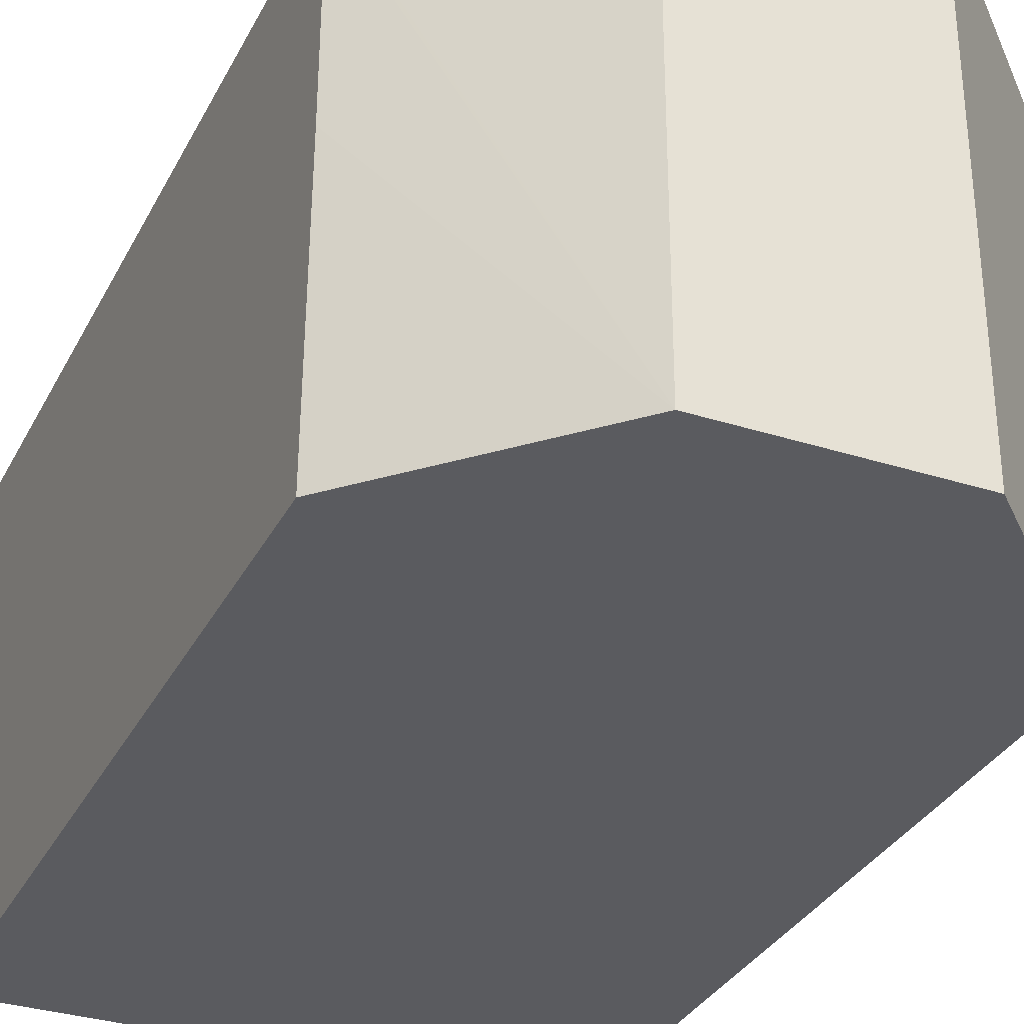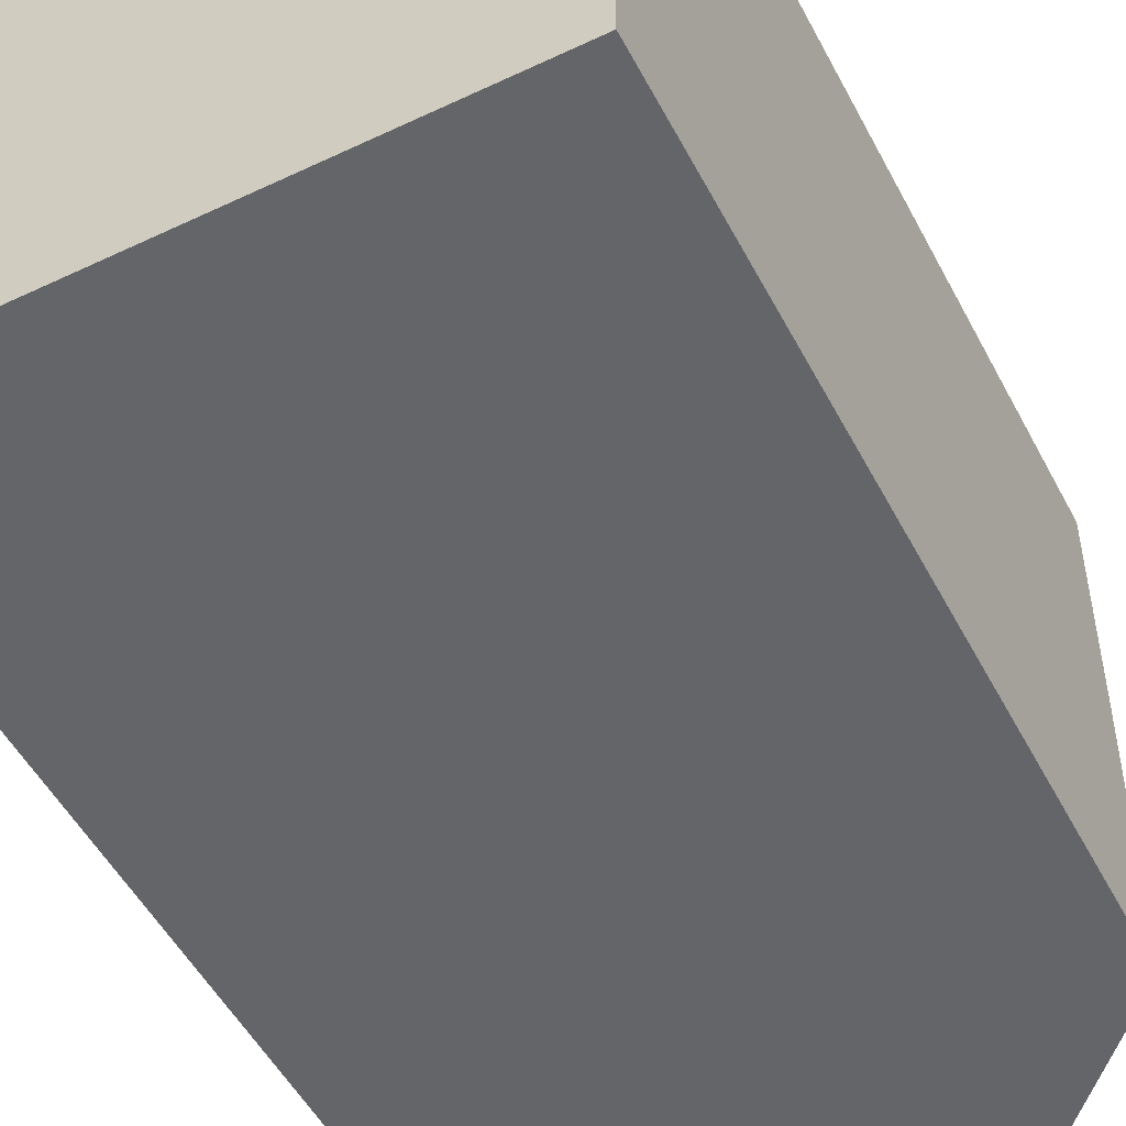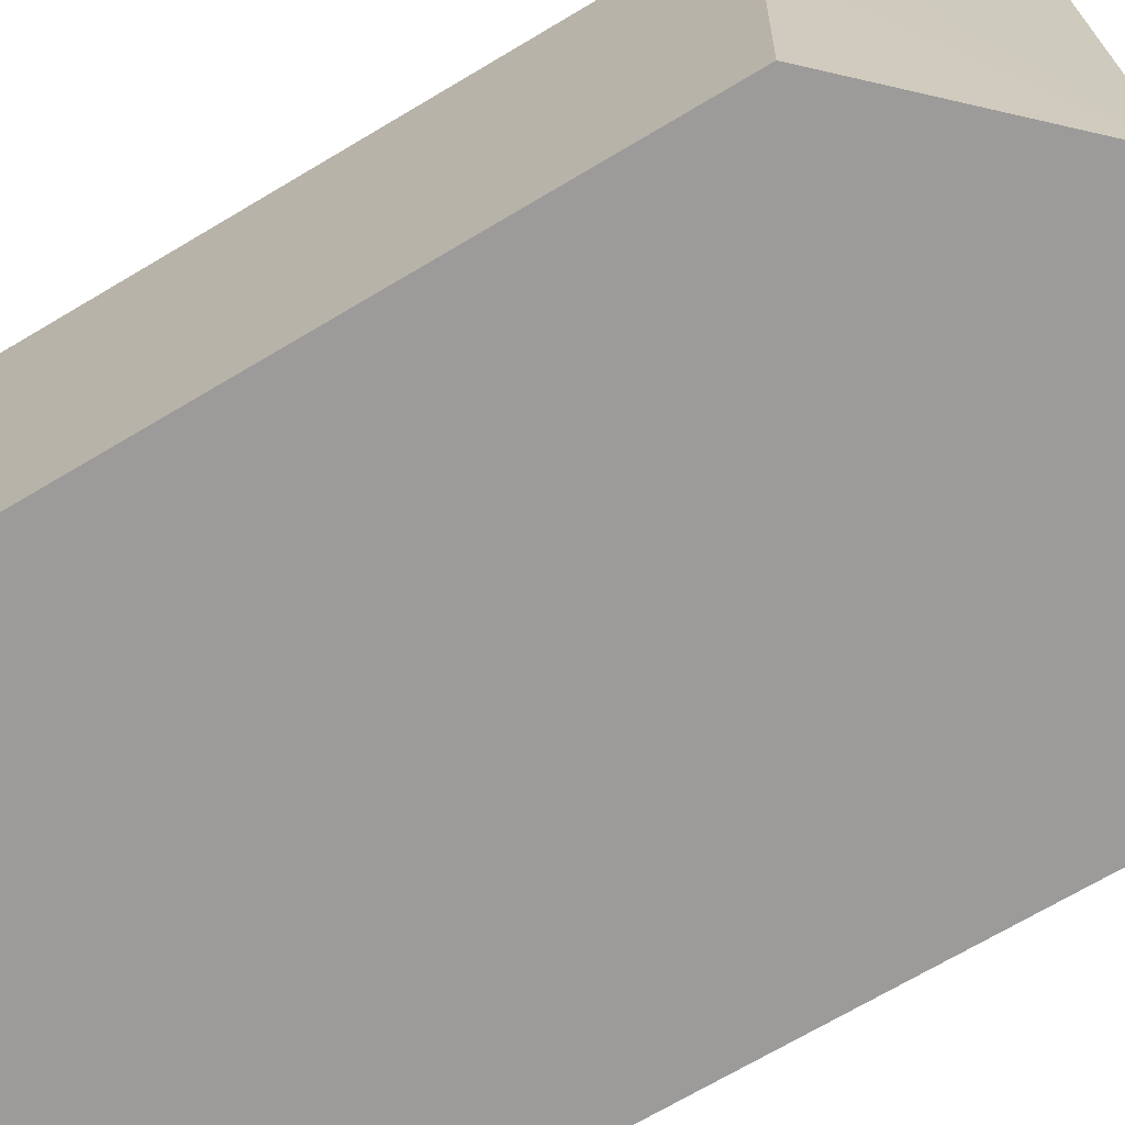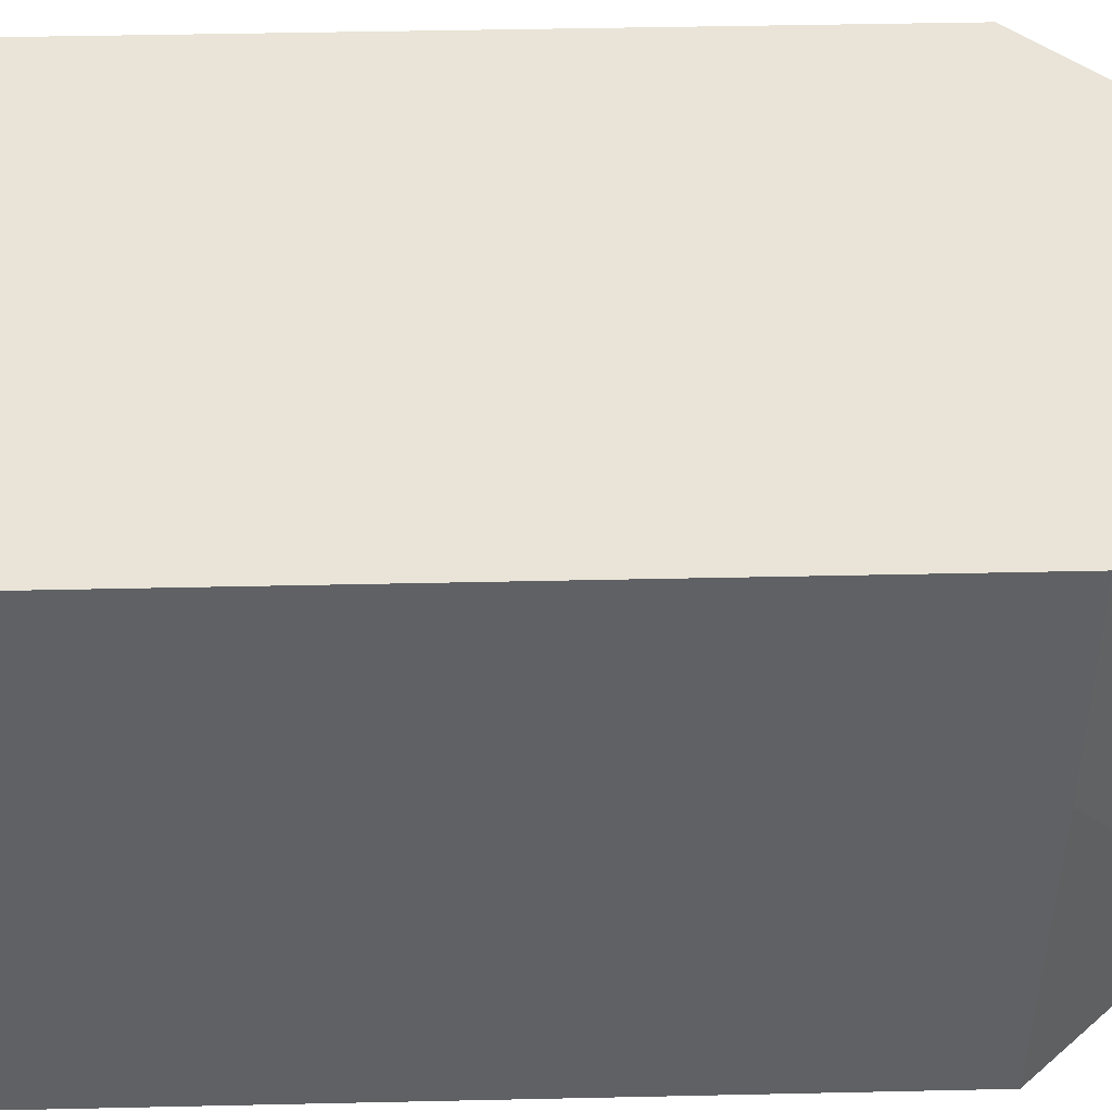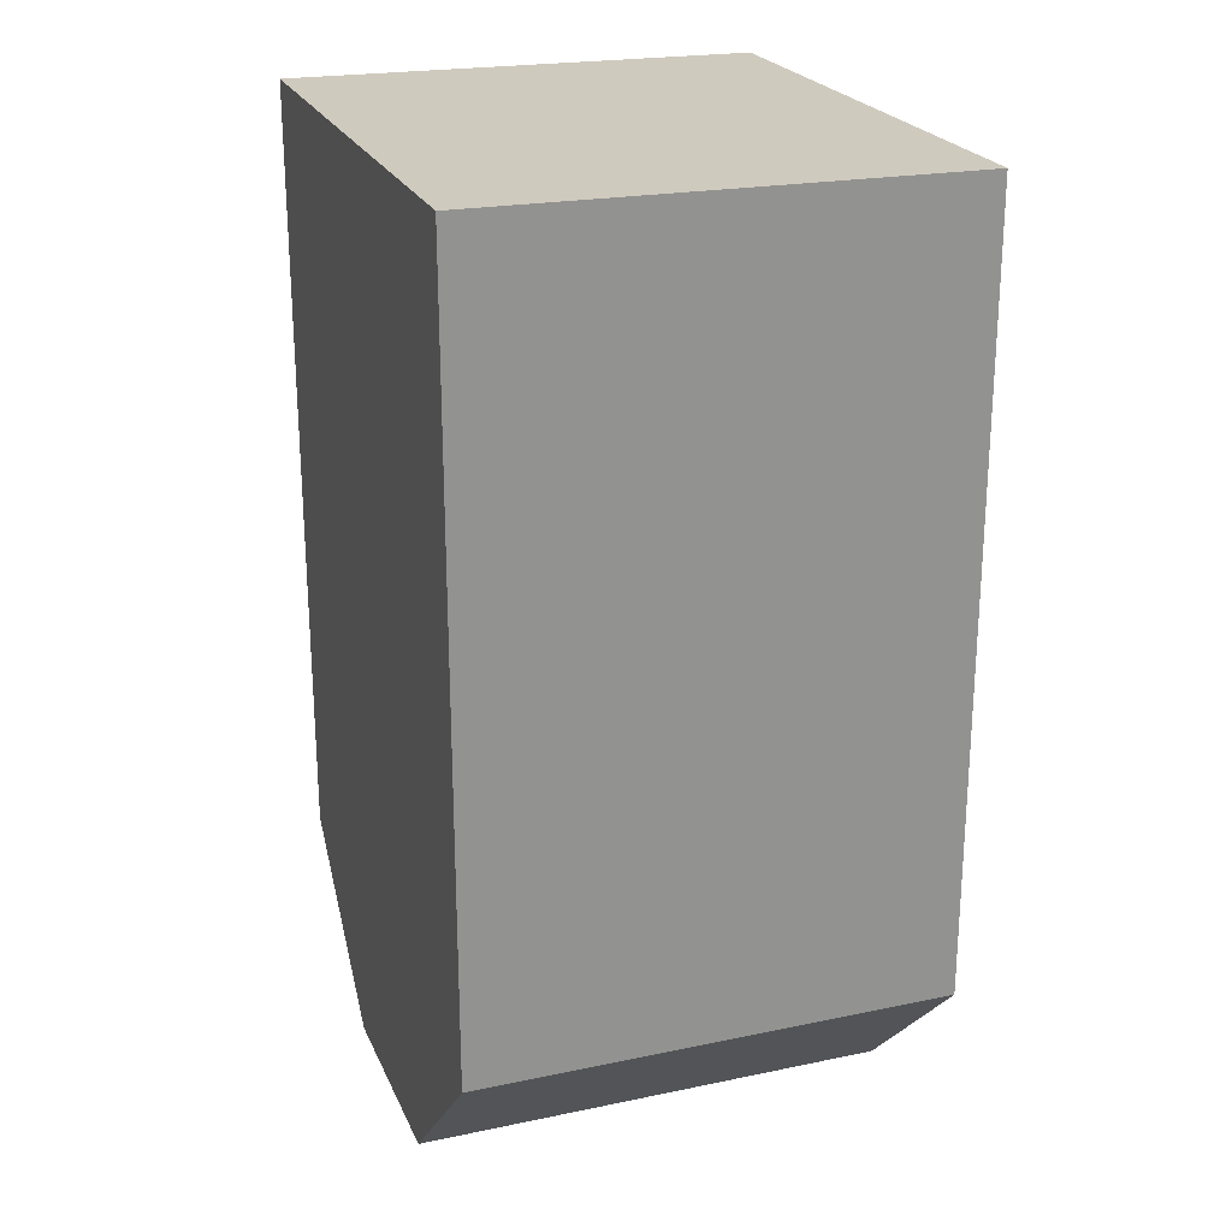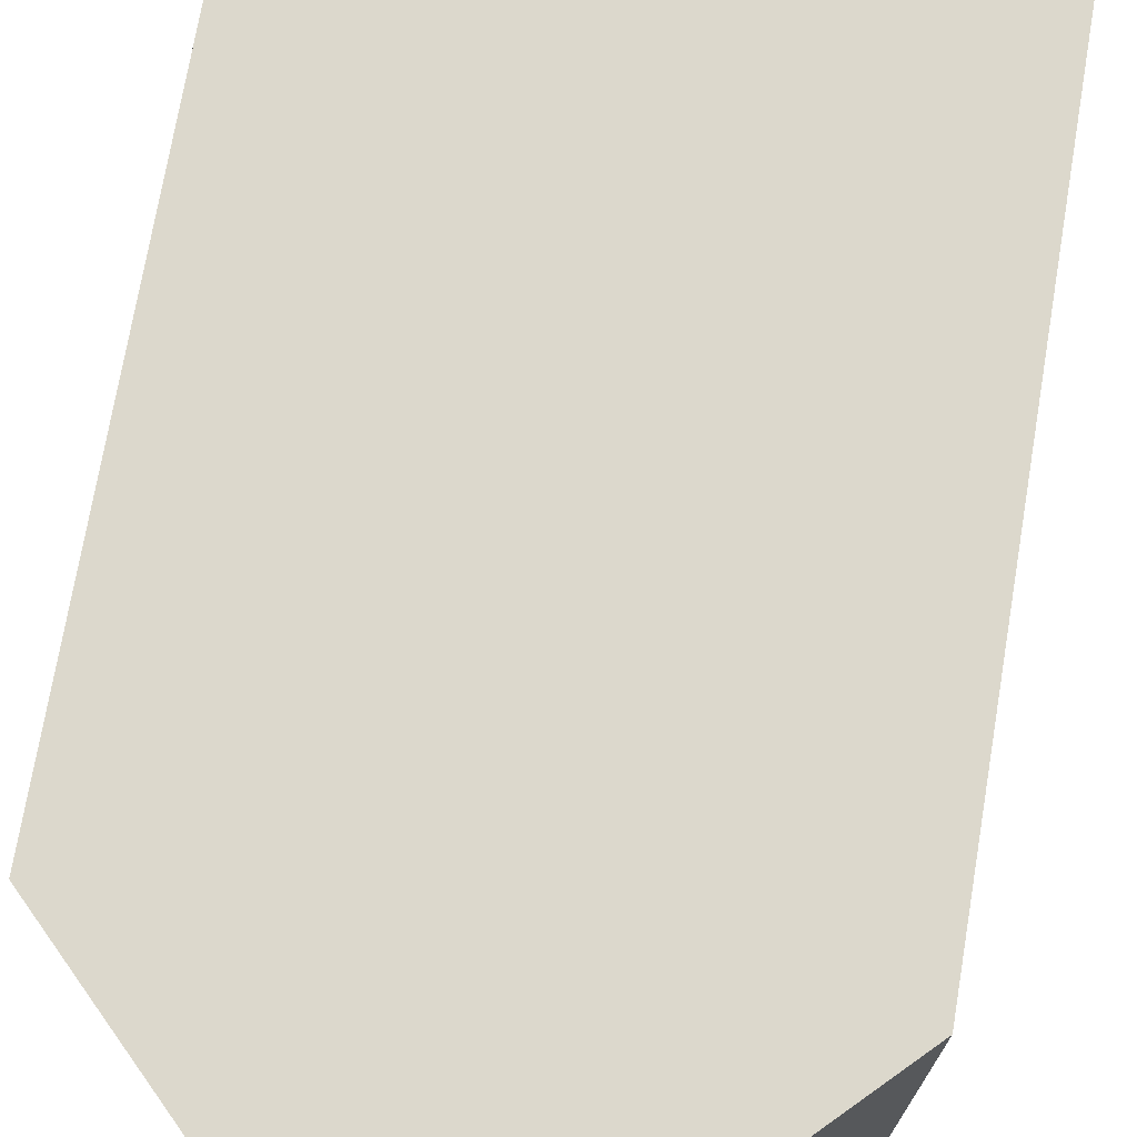
<metadata>
{"format":"obj","ext":"obj","renderer":"f3d","projection":"perspective","resolution":1024,"background":"white","views":[{"elev":-32.8,"azim":156.2,"up":"+Y"},{"elev":-51.4,"azim":27.2,"up":"+Y"},{"elev":-69.9,"azim":120.8,"up":"+Y"},{"elev":43.5,"azim":88.5,"up":"+Y"},{"elev":23.3,"azim":-109.5,"up":"+Z"},{"elev":72.7,"azim":-170.4,"up":"+Y"}]}
</metadata>
<code>
v -0.1331 0.1087 0.7348
v -0.1331 -0.1249 0.7327
v 0.133 0.1087 0.7348
v -0.1331 0.1087 0.3522
v 0.133 -0.1249 0.7327
v -0.1331 -0.1249 0.3522
v 0.133 0.1087 0.3514
v -0.05232 0.1087 0.2716
v 0.133 -0.1249 0.3553
v -0.05232 -0.1249 0.2716
v 0.133 0.1047 0.3514
v 0.0529 -0.1249 0.2716
v 0.05233 0.1087 0.2716
v 0.133 0.01088 0.3522
f 3 11 7
f 4 8 10
f 4 10 6
f 7 11 12
f 8 12 10
f 8 13 12
f 9 12 14
f 11 14 12
f 3 9 14
f 7 12 13
f 3 5 9
f 3 14 11
f 2 12 9
f 2 9 5
f 1 2 5
f 1 5 3
f 1 7 13
f 1 13 8
f 1 3 7
f 1 4 6
f 1 6 2
f 2 6 10
f 2 10 12
f 1 8 4

</code>
